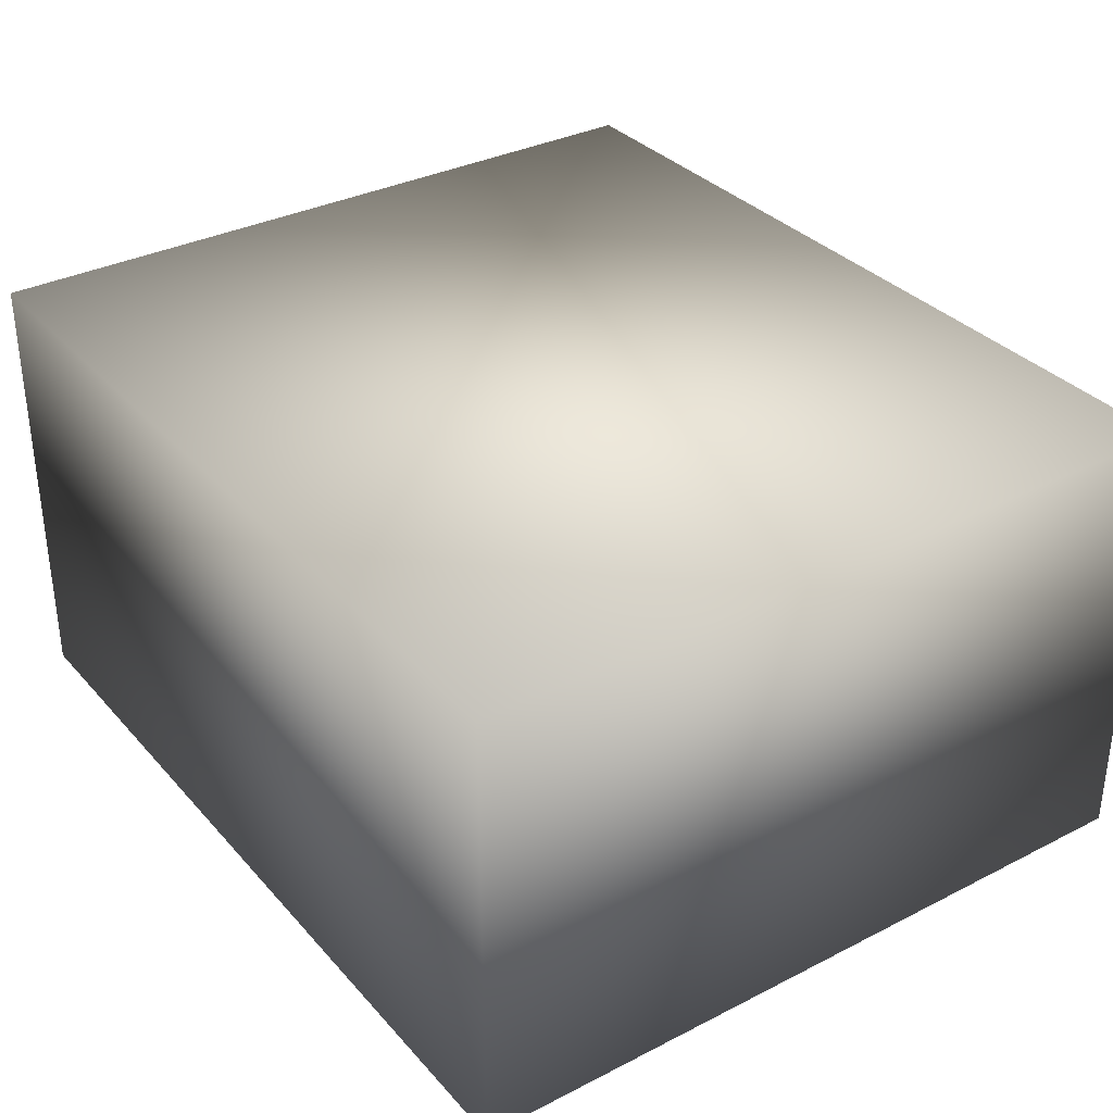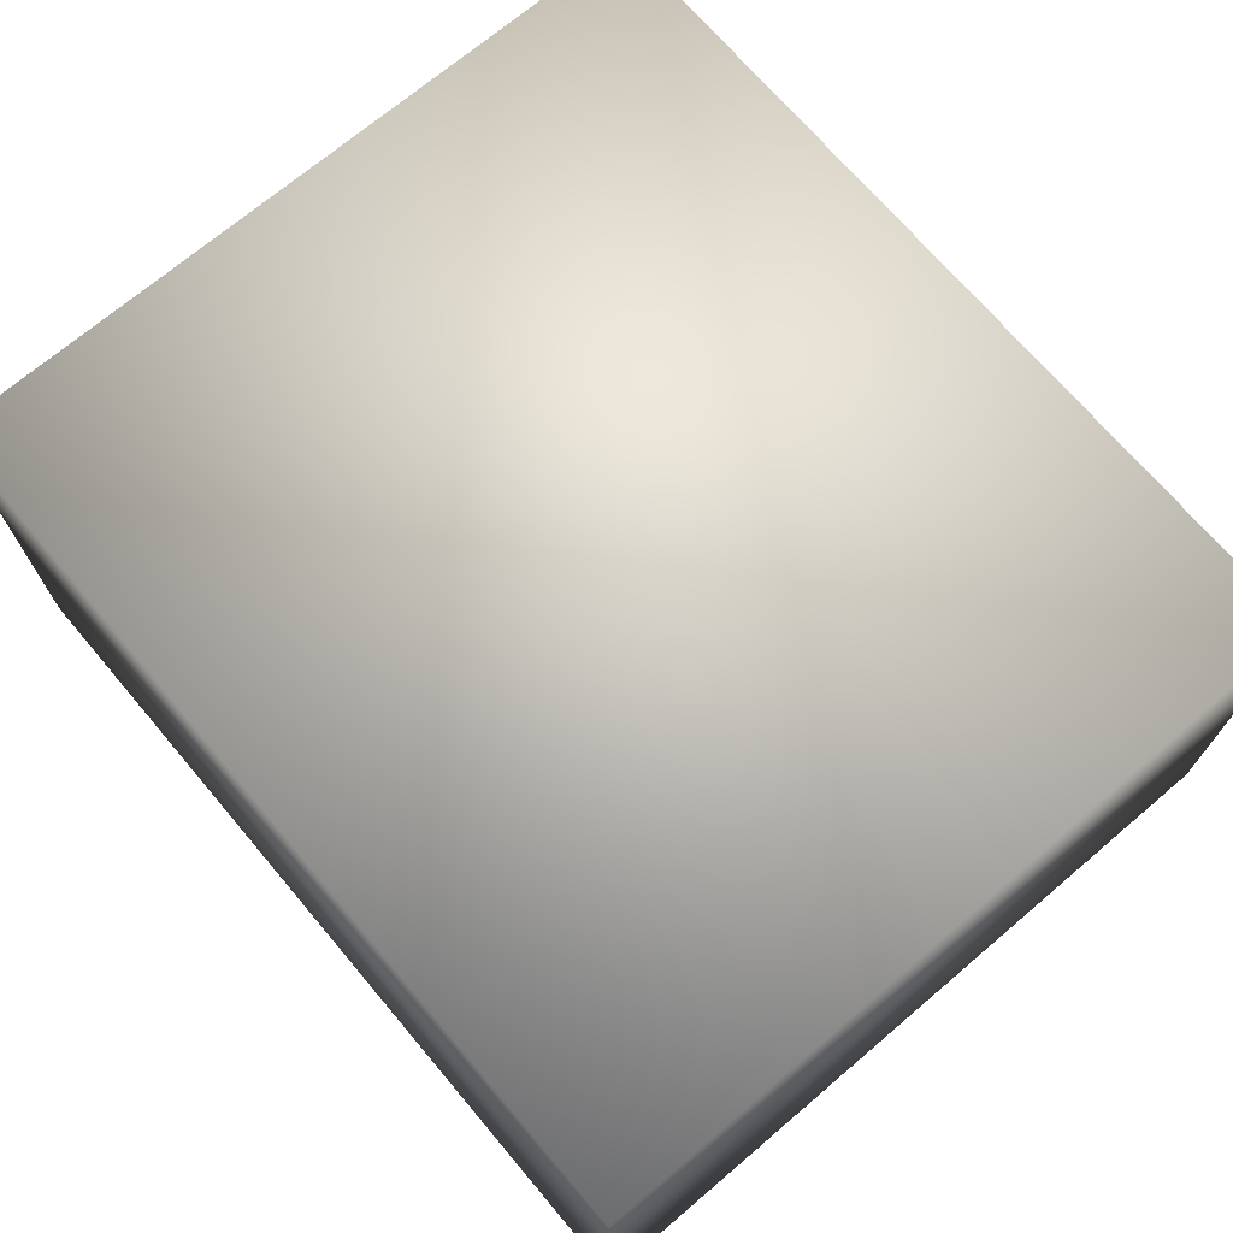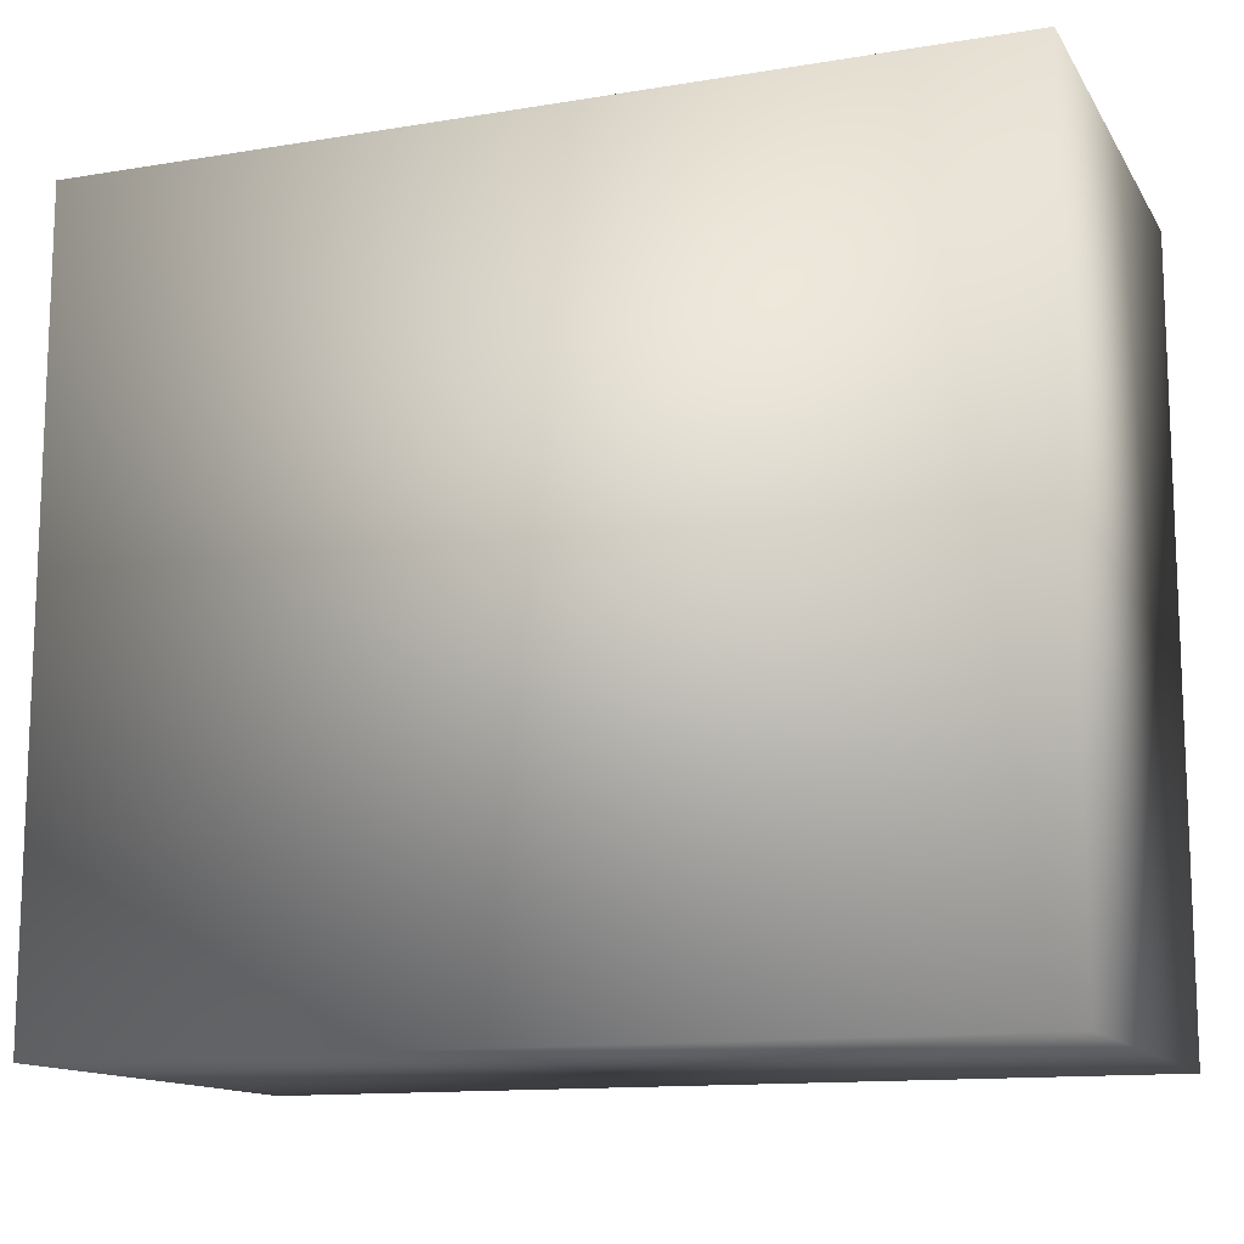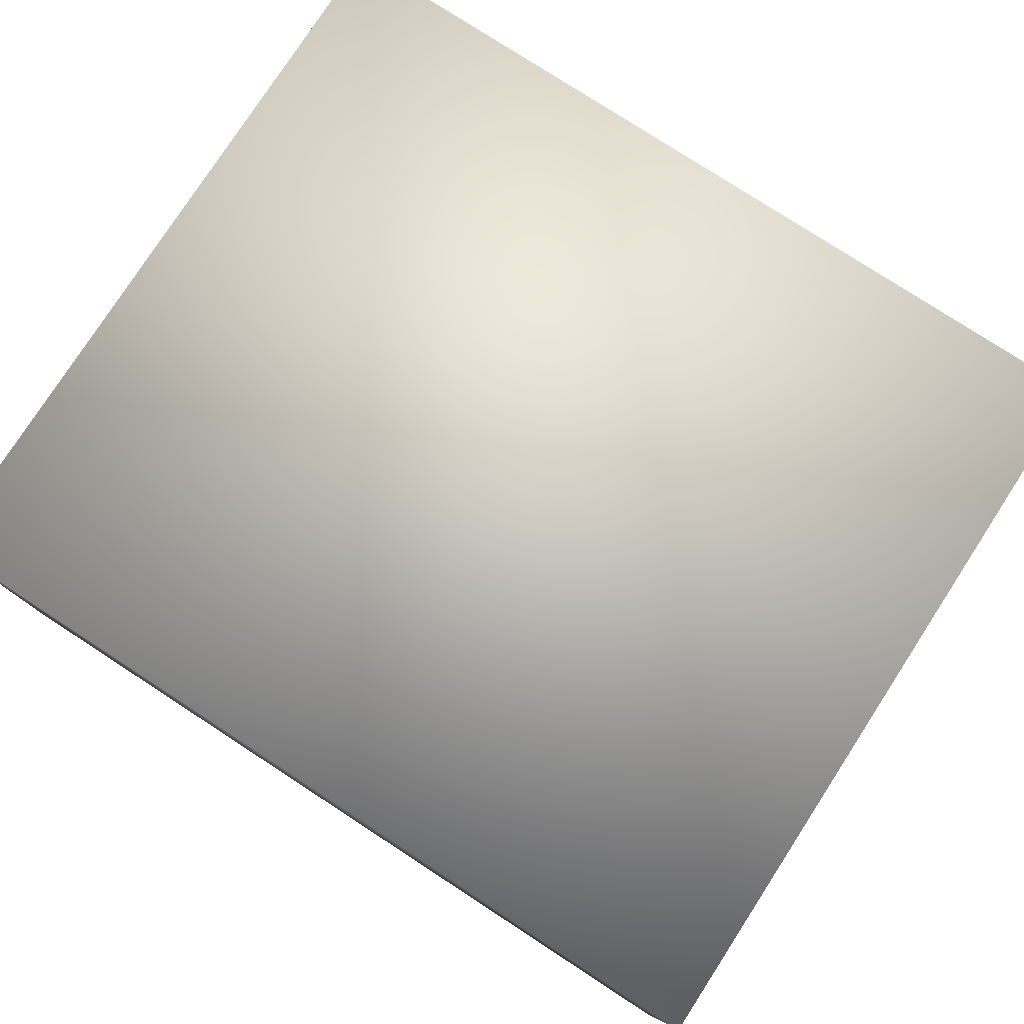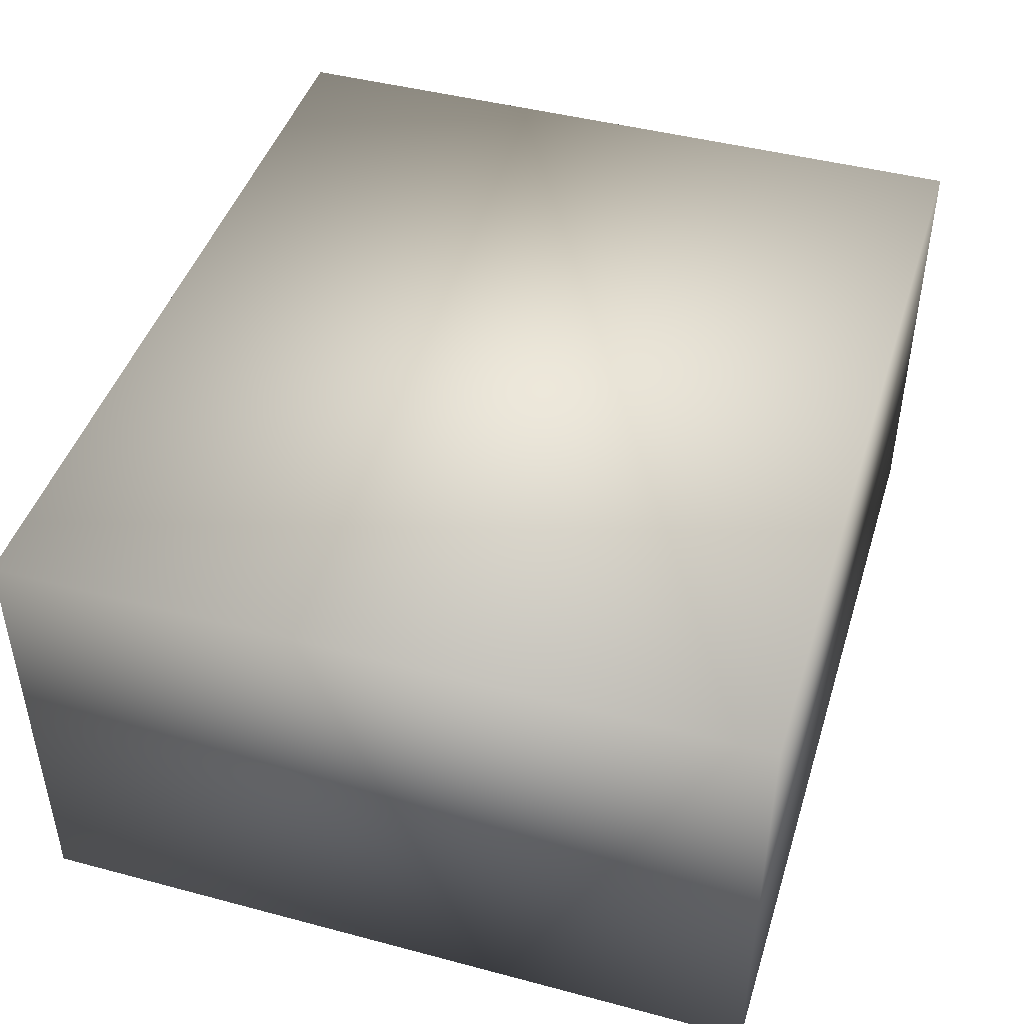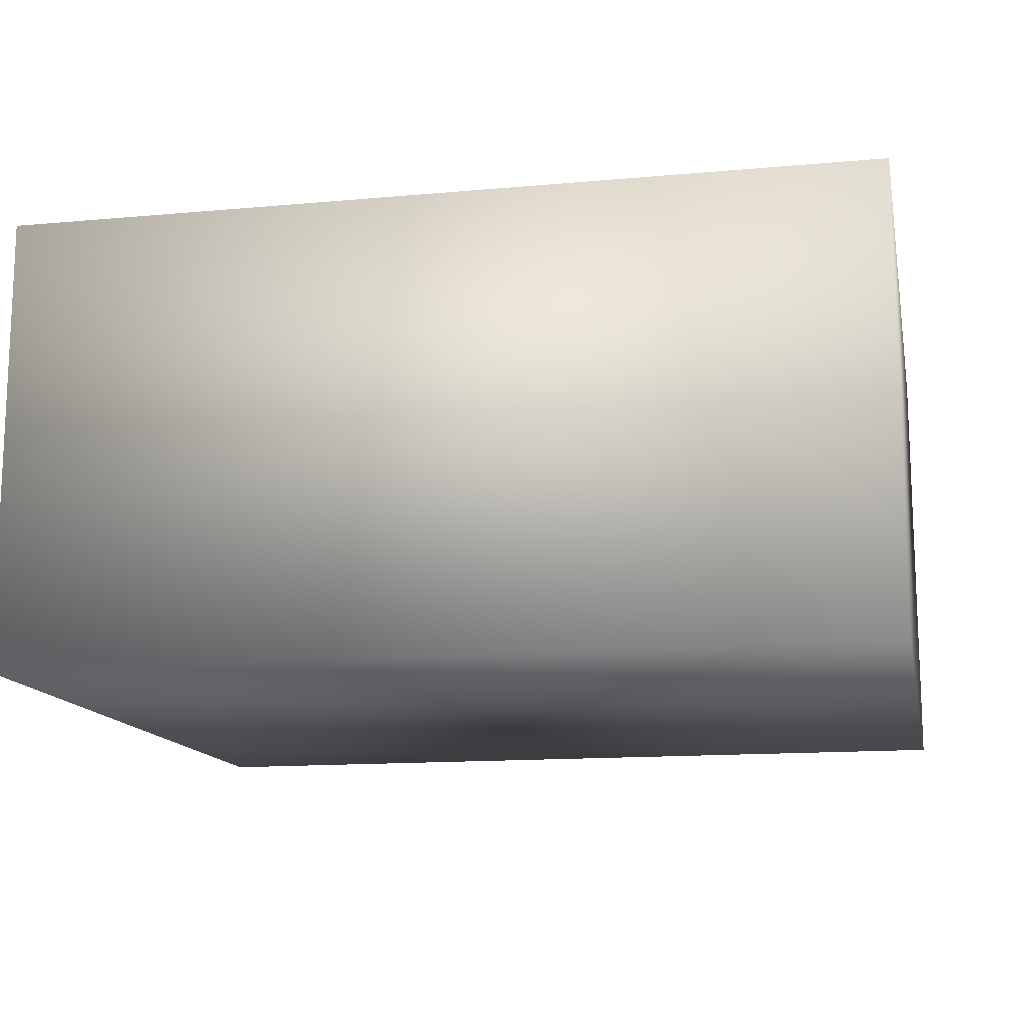
<metadata>
{"format":"obj","ext":"obj","renderer":"f3d","projection":"perspective","resolution":1024,"background":"white","views":[{"elev":33.6,"azim":55.2,"up":"+Z"},{"elev":71.0,"azim":-130.3,"up":"+Z"},{"elev":-13.1,"azim":-159.4,"up":"+Y"},{"elev":78.6,"azim":33.0,"up":"+Z"},{"elev":44.9,"azim":-72.9,"up":"+Z"},{"elev":-13.8,"azim":-168.6,"up":"+Z"}]}
</metadata>
<code>
v  95.11 -317.5 -535.2
v  95.11 -317.5 -663.8
v  340.1 -317.5 -663.8
v  340.1 -317.5 -535.2
v  95.11 -105.4 -535.2
v  340.1 -105.4 -535.2
v  340.1 -105.4 -663.8
v  95.11 -105.4 -663.8
o ShortBuilding
g ShortBuilding
f 1 2 3 4
f 5 6 7 8
f 1 4 6 5
f 4 3 7 6
f 3 2 8 7
f 2 1 5 8

</code>
